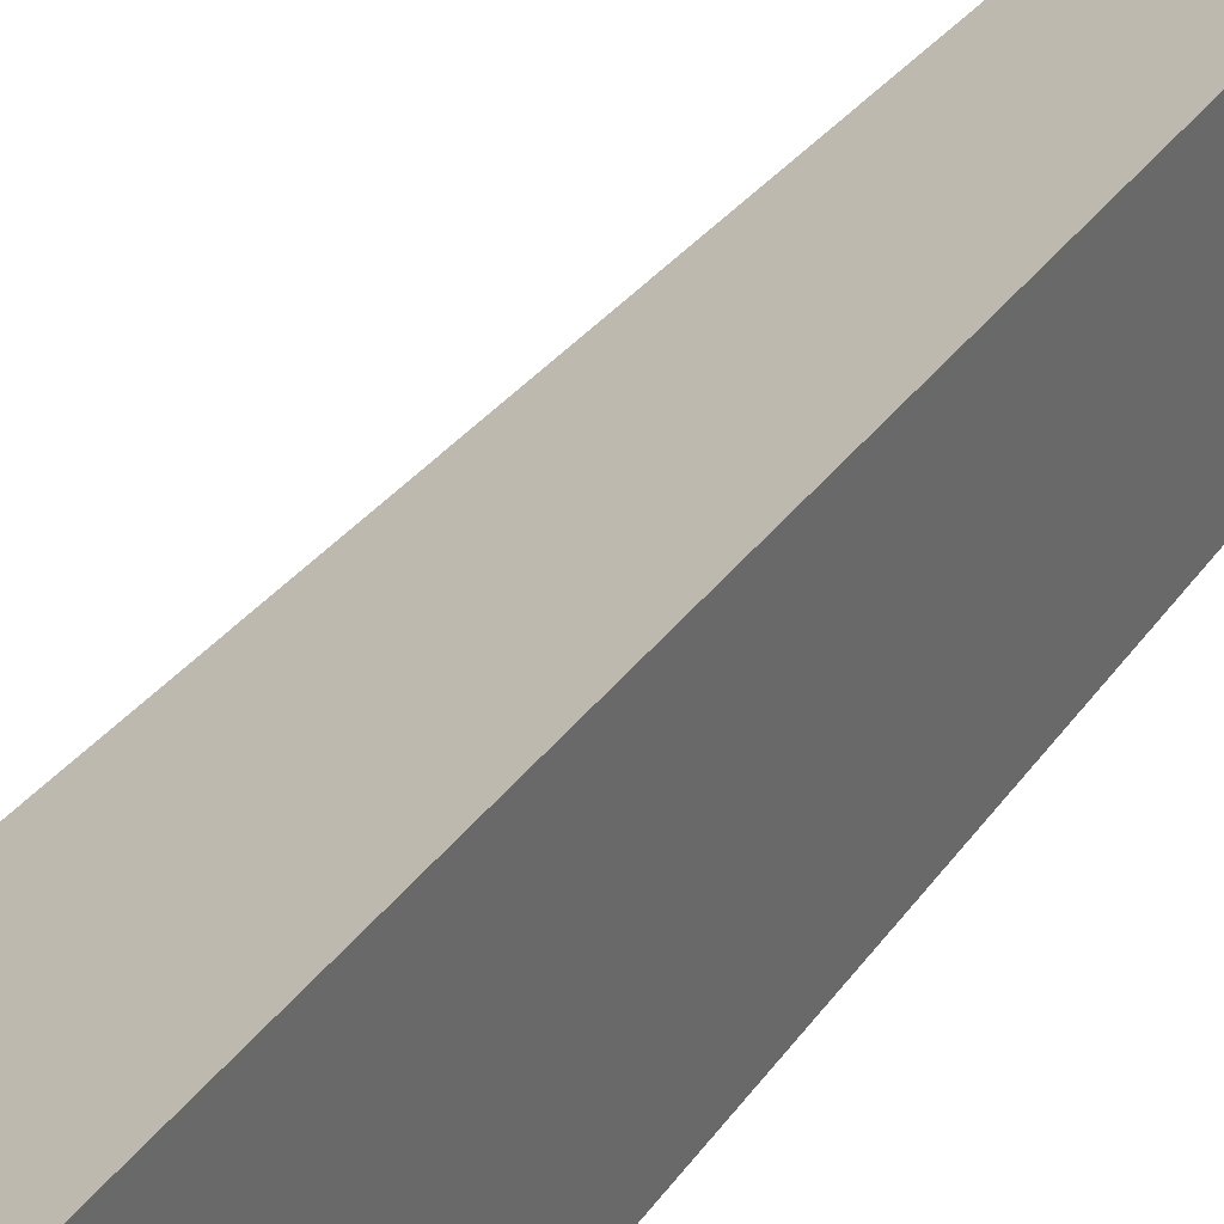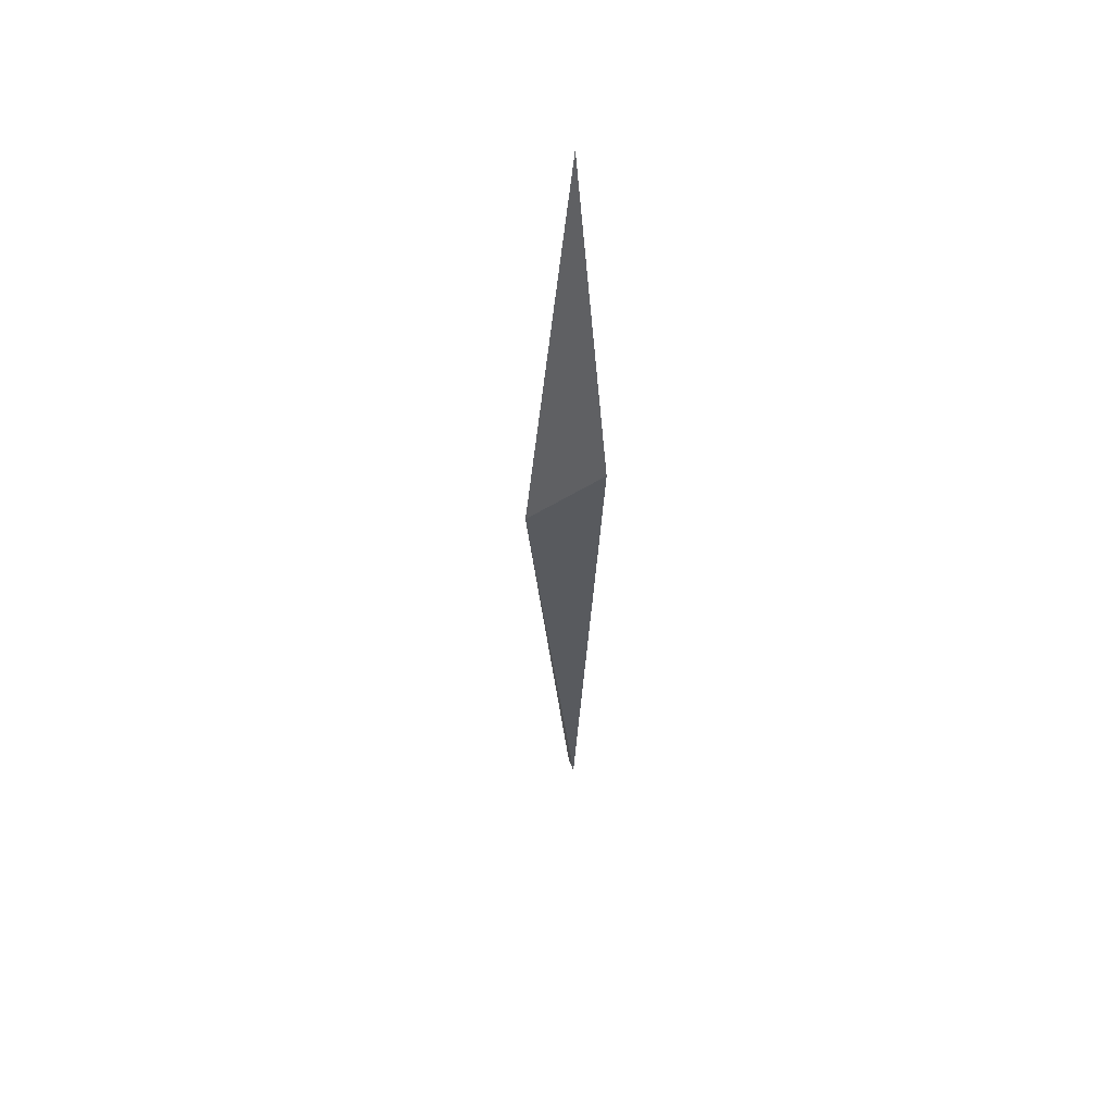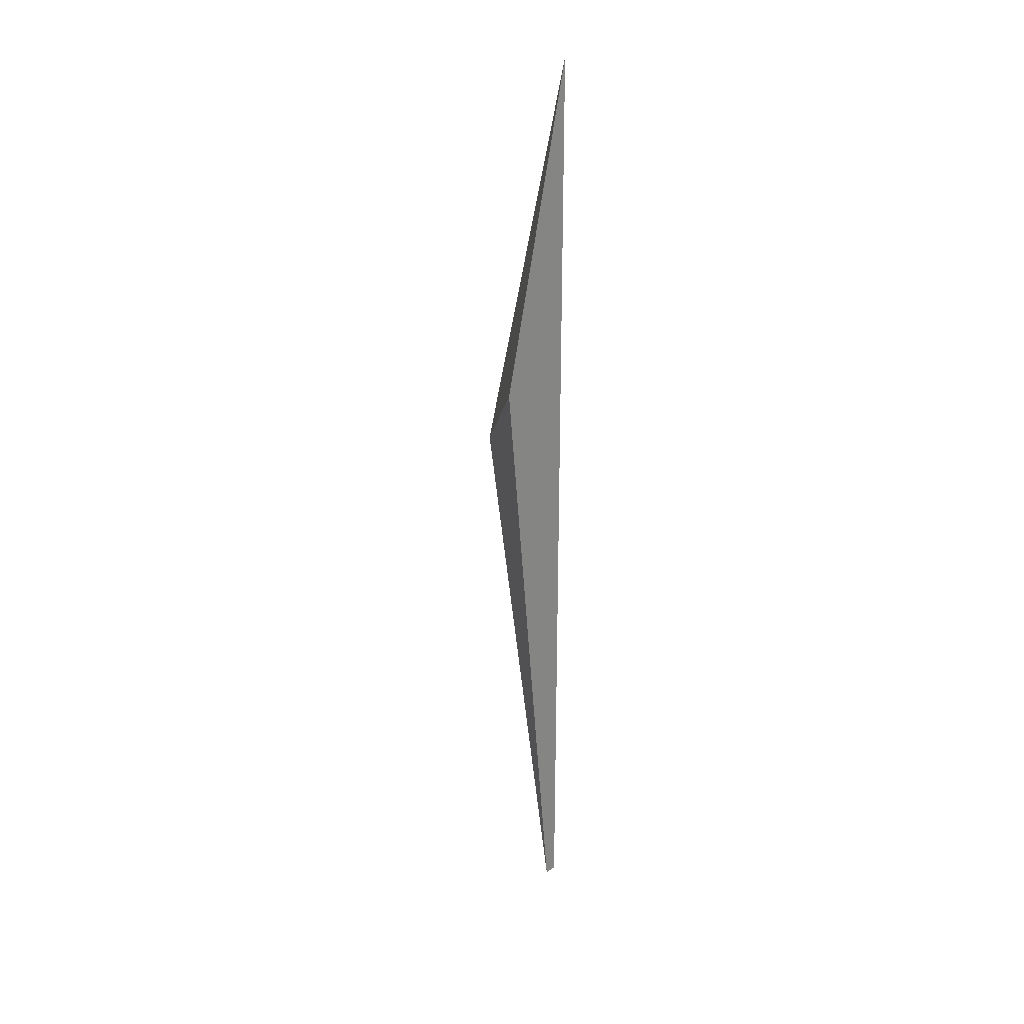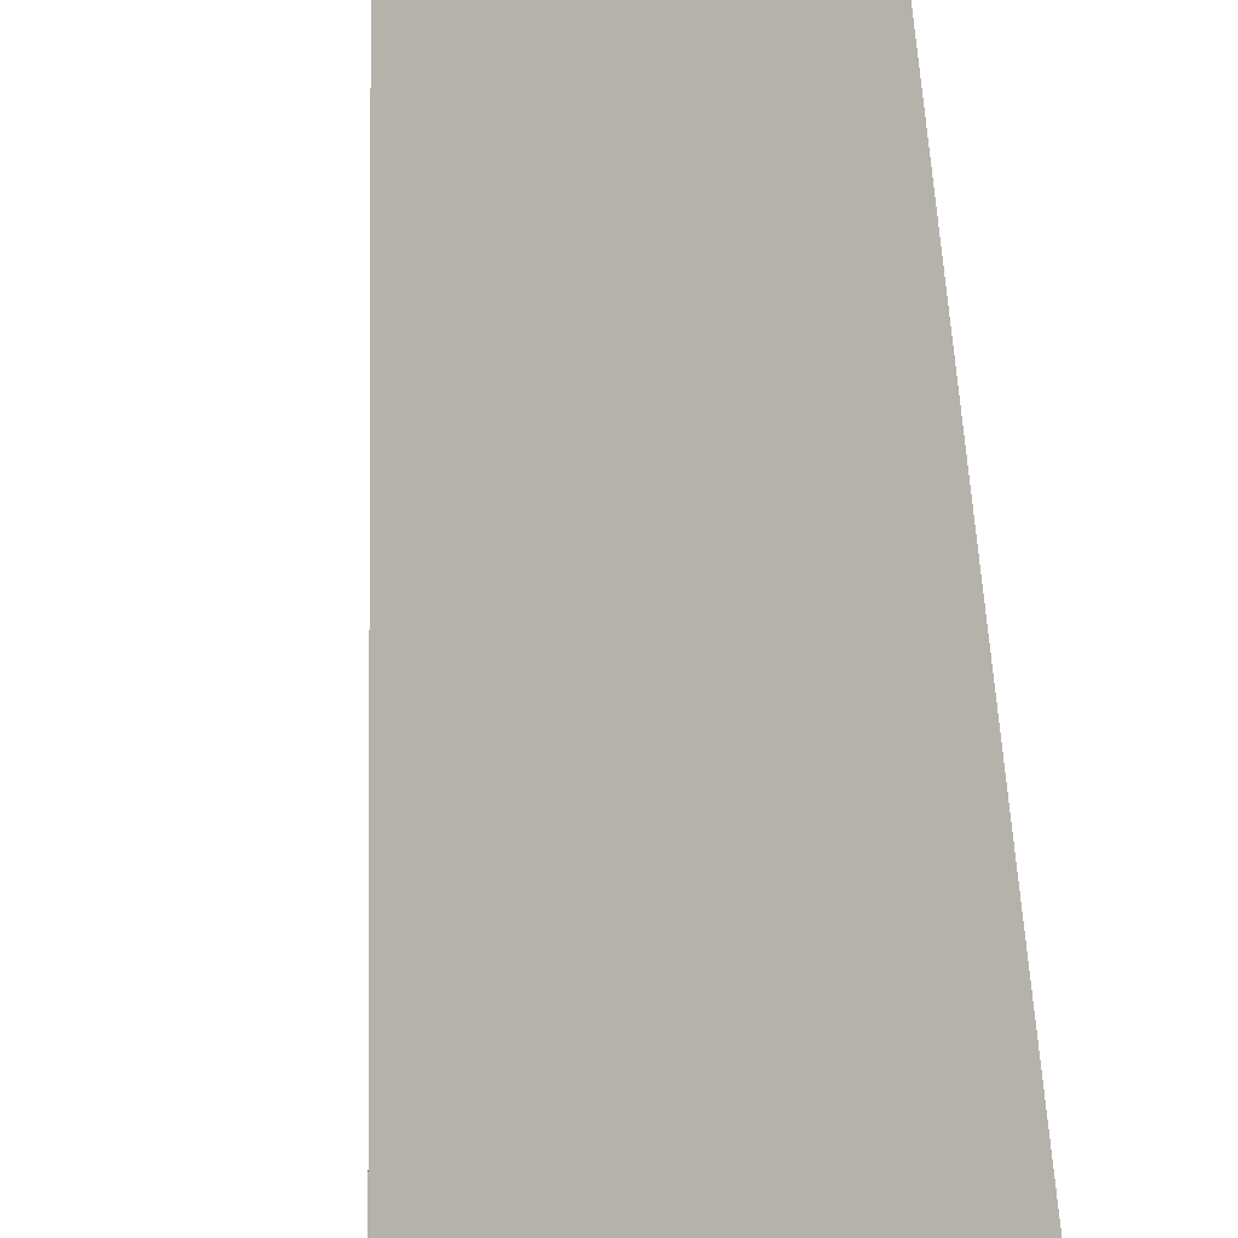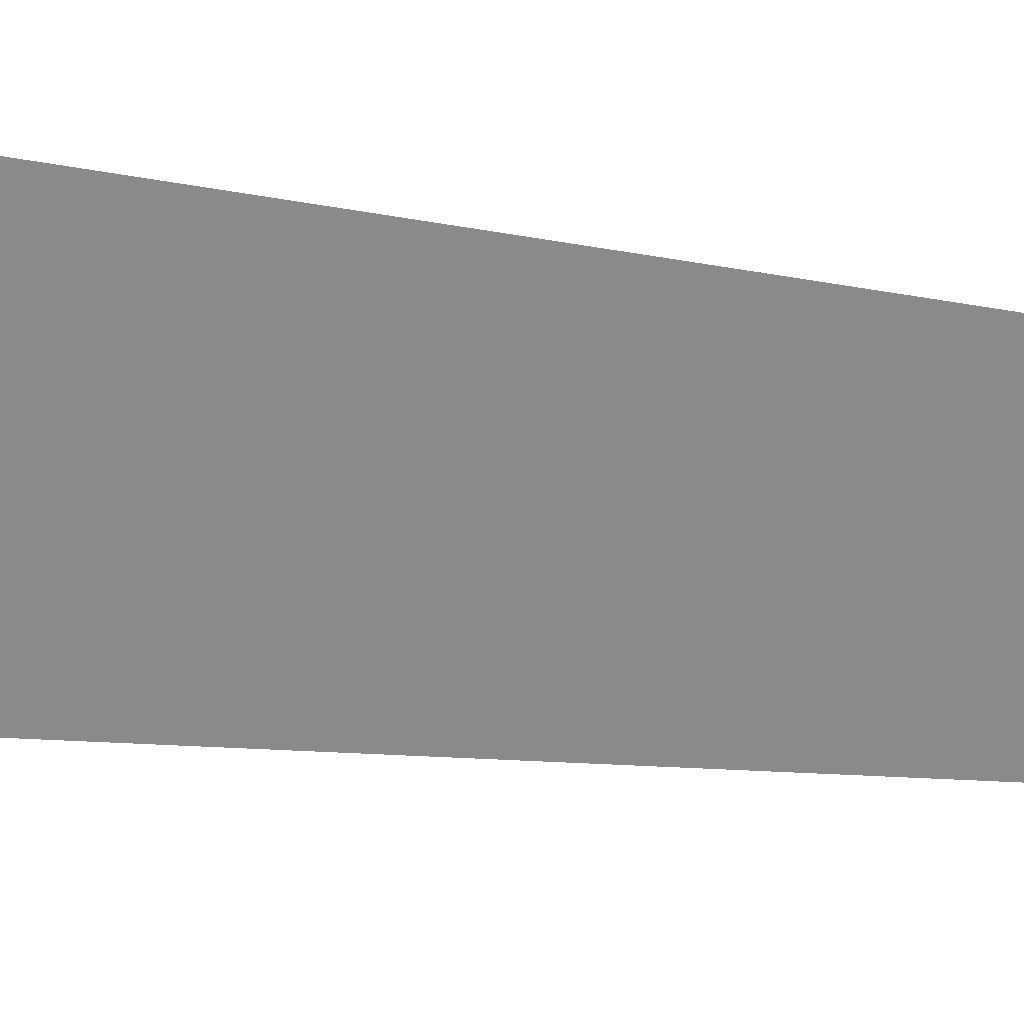
<metadata>
{"format":"obj","ext":"obj","renderer":"f3d","projection":"perspective","resolution":1024,"background":"white","views":[{"elev":38.3,"azim":-147.5,"up":"+Z"},{"elev":53.7,"azim":156.8,"up":"+Y"},{"elev":27.0,"azim":-136.9,"up":"+Y"},{"elev":78.4,"azim":173.4,"up":"+Z"},{"elev":10.0,"azim":-45.7,"up":"+Z"}]}
</metadata>
<code>
v 0.0229 0.001299 -0.01662
v 0.02182 0.002594 -0.01727
v 0.02182 0.007996 -0.01597
v 0.02182 -0.00799 -0.01597
v 0.02182 -0.00799 -0.01619
f 5 3 2
f 4 5 1
f 5 4 3
f 4 1 3
f 3 1 2
f 1 5 2

</code>
